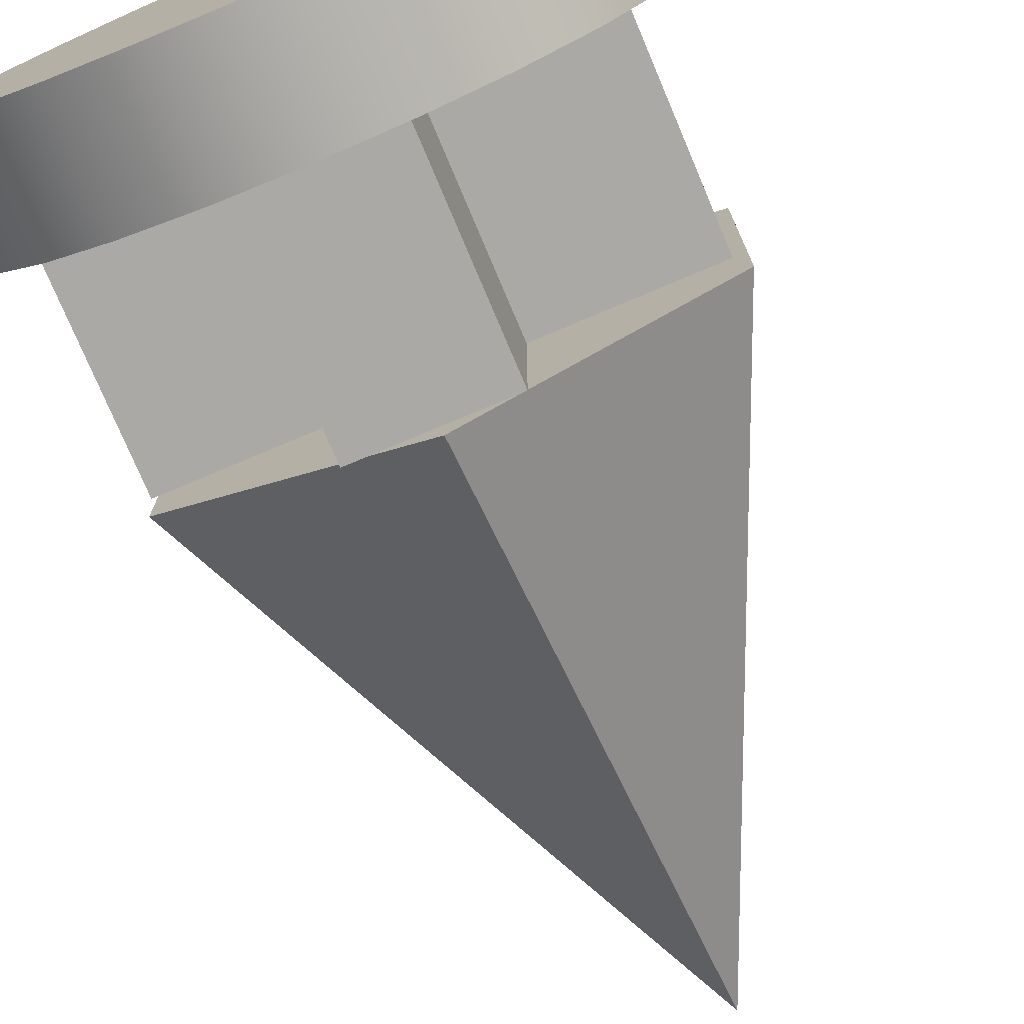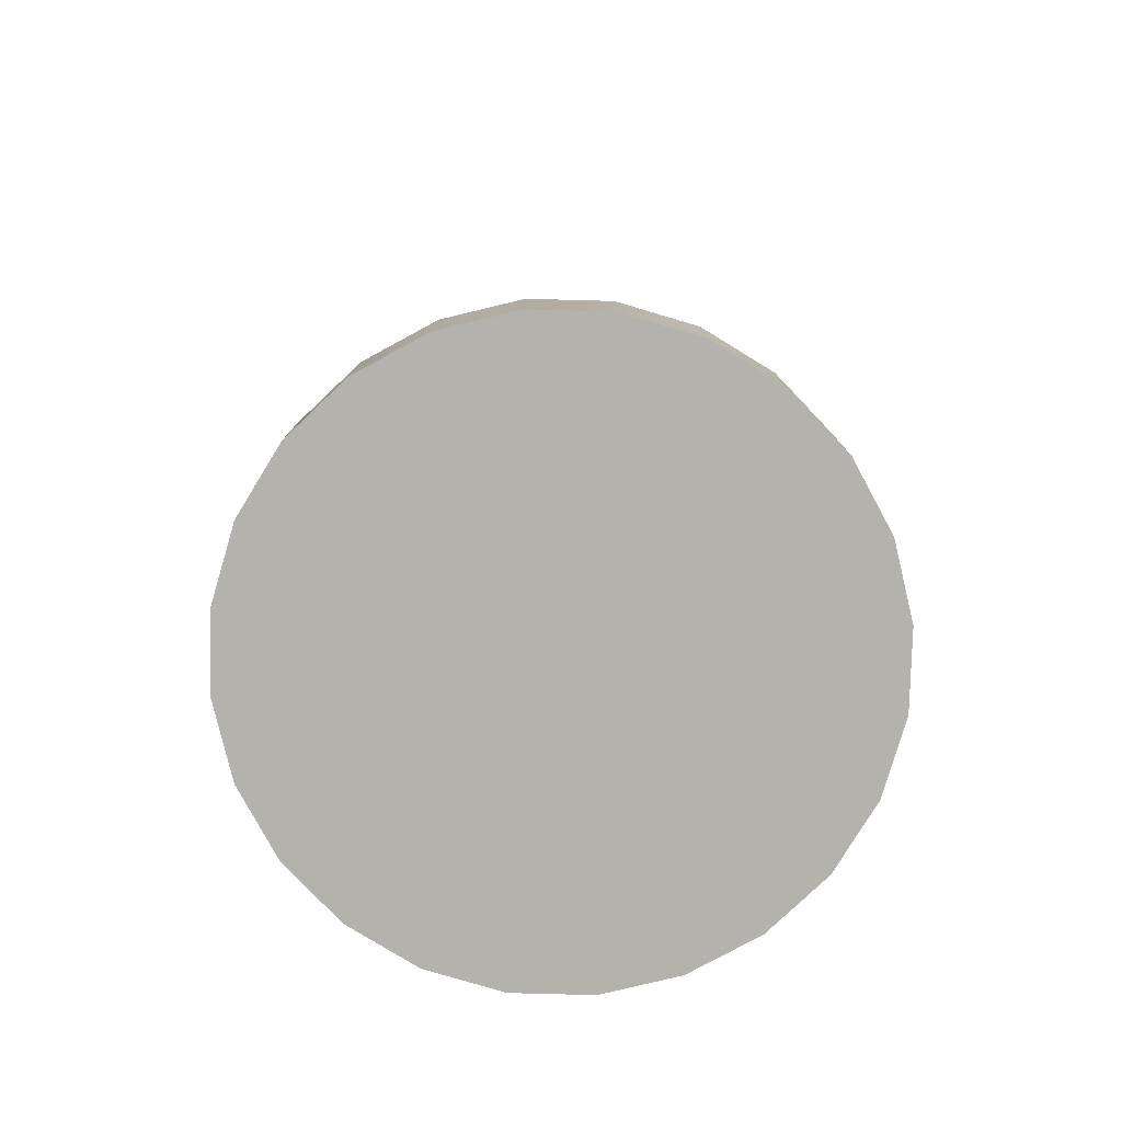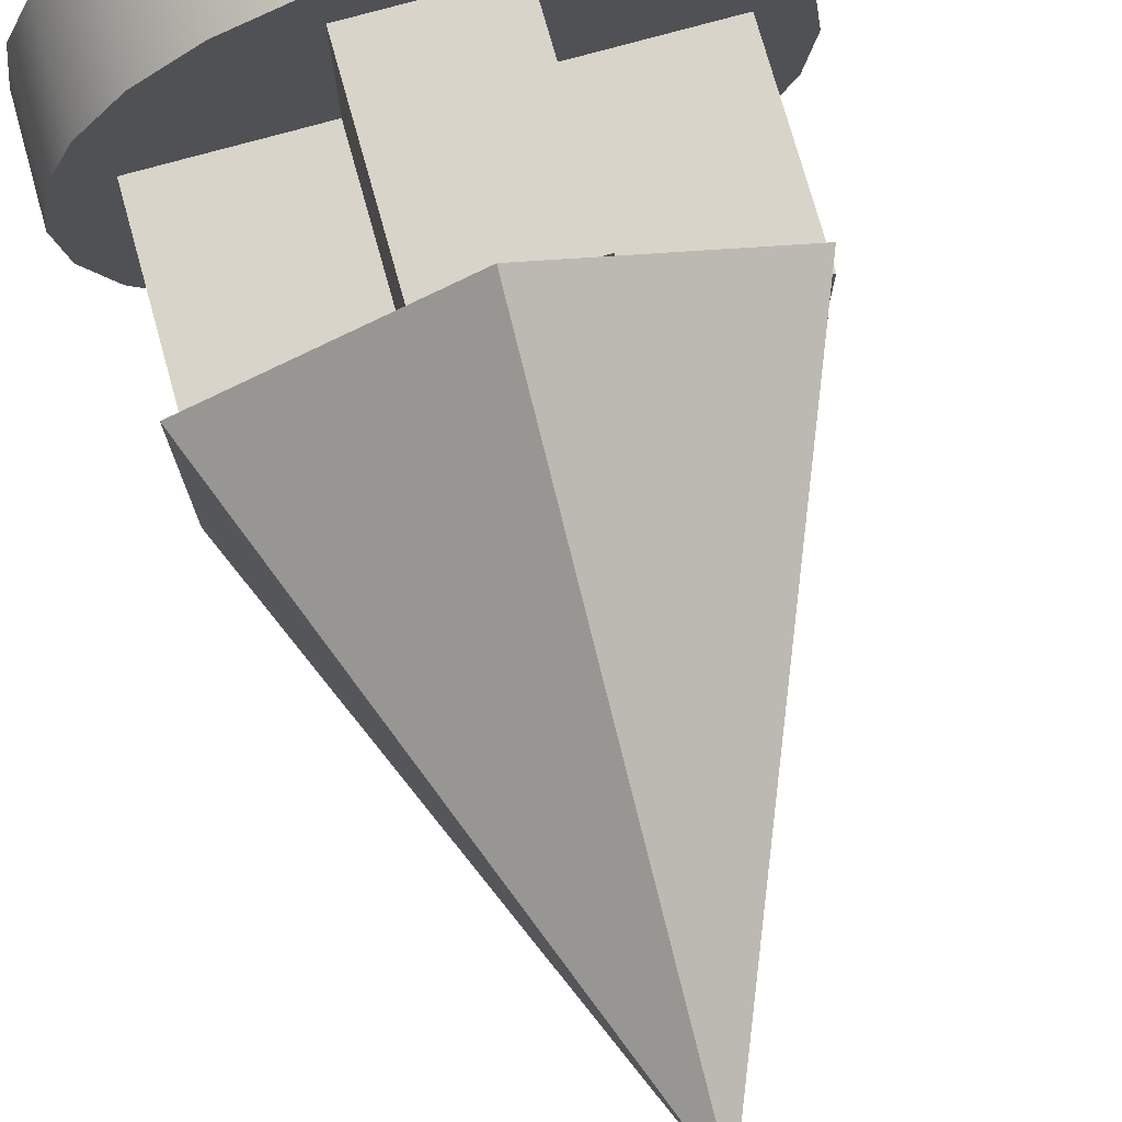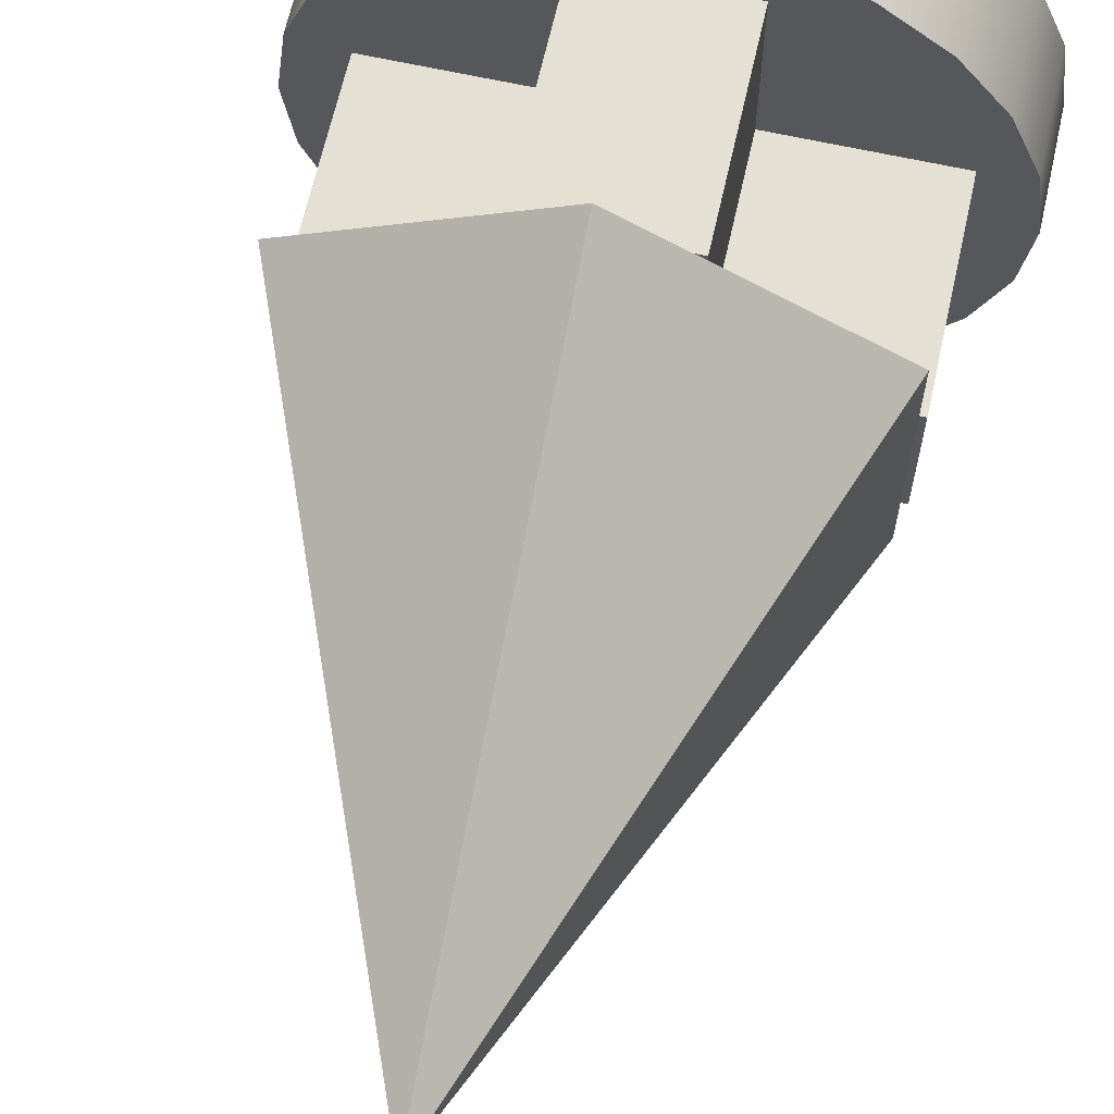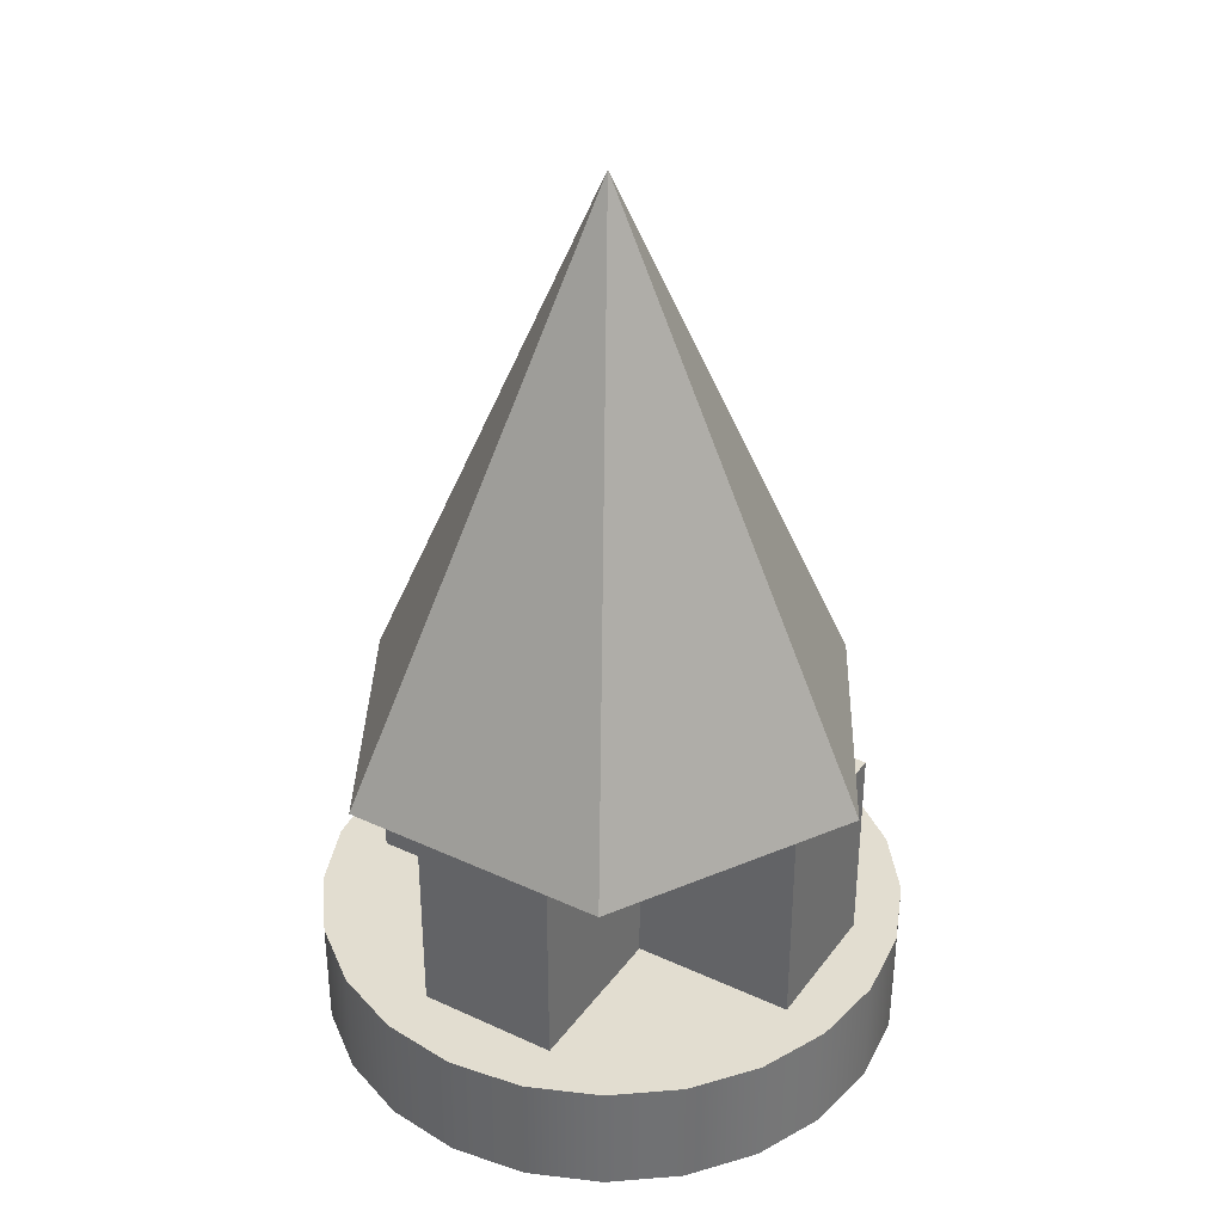
<metadata>
{"format":"obj","ext":"obj","renderer":"f3d","projection":"perspective","resolution":1024,"background":"white","views":[{"elev":-75.5,"azim":22.9,"up":"+Z"},{"elev":-79.4,"azim":-159.0,"up":"+Y"},{"elev":75.3,"azim":164.4,"up":"+Z"},{"elev":65.2,"azim":-167.4,"up":"+Z"},{"elev":35.3,"azim":121.4,"up":"+Y"}]}
</metadata>
<code>
g mergedBlocks
v -0.125 -0.675 0.115
v -0.125 -0.675 -0.125
v -0.405 -0.675 0.115
v -0.405 -0.675 -0.125
v -0.125 -0.675 -0.405
v -0.125 -0.675 0.395
v 0.115 -0.675 -0.405
v 0.115 -0.675 -0.125
v 0.115 -0.675 0.115
v 0.115 -0.675 0.395
v 0.395 -0.675 -0.125
v 0.395 -0.675 0.115
v -0.405 -0.225 -0.125
v -0.405 -0.225 0.115
v 0.115 -0.225 -0.405
v -0.125 -0.225 -0.405
v 0.115 -0.225 0.395
v -0.125 -0.225 0.395
v 0.395 -0.225 -0.125
v 0.395 -0.225 0.115
v -0.125 -0.225 -0.125
v -0.125 -0.225 0.115
v 0.115 -0.225 0.115
v 0.115 -0.225 -0.125
v 0.415 -0.225 0.2309
v 0.415 -0.225 -0.2309
v 0.01 -0.225 0.4619
v 0.01 -0.225 -0.4619
v -0.395 -0.225 0.2309
v -0.395 -0.225 -0.2309
v 0.01 0.775 0
v 0.433 -0.577 -0.25
v 0.433 -0.775 -0.25
v 0.483 -0.577 -0.1294
v 0.483 -0.775 -0.1294
v 0.5 -0.577 0
v 0.5 -0.775 0
v 0.483 -0.577 0.1294
v 0.483 -0.775 0.1294
v 0.433 -0.577 0.25
v 0.433 -0.775 0.25
v 0.3536 -0.775 -0.3536
v 0.3536 -0.577 -0.3536
v 0.3536 -0.577 0.3536
v 0.3536 -0.775 0.3536
v 0.25 -0.775 0.433
v 0.25 -0.577 0.433
v 0.1294 -0.775 0.483
v 0.1294 -0.577 0.483
v 0 -0.775 0.5
v 0 -0.577 0.5
v -0.1294 -0.775 0.483
v -0.1294 -0.577 0.483
v 0.25 -0.577 -0.433
v 0.25 -0.775 -0.433
v 0.1294 -0.577 -0.483
v 0.1294 -0.775 -0.483
v 0 -0.577 -0.5
v 0 -0.775 -0.5
v -0.1294 -0.577 -0.483
v -0.1294 -0.775 -0.483
v -0.25 -0.775 0.433
v -0.25 -0.577 0.433
v -0.3536 -0.775 0.3536
v -0.3536 -0.577 0.3536
v -0.433 -0.577 0.25
v -0.433 -0.775 0.25
v -0.483 -0.577 0.1294
v -0.483 -0.775 0.1294
v -0.5 -0.577 0
v -0.5 -0.775 0
v -0.483 -0.577 -0.1294
v -0.483 -0.775 -0.1294
v -0.433 -0.577 -0.25
v -0.433 -0.775 -0.25
v -0.3536 -0.577 -0.3536
v -0.3536 -0.775 -0.3536
v -0.25 -0.775 -0.433
v -0.25 -0.577 -0.433
f 3 2 1
f 2 3 4
f 5 1 2
f 5 6 1
f 7 6 5
f 8 6 7
f 9 6 8
f 6 9 10
f 11 9 8
f 9 11 12
f 3 13 4
f 13 3 14
f 5 15 7
f 15 5 16
f 17 6 10
f 6 17 18
f 20 11 19
f 11 20 12
f 13 22 21
f 22 13 14
f 18 21 22
f 18 16 21
f 17 16 18
f 23 16 17
f 24 16 23
f 16 24 15
f 23 19 24
f 19 23 20
f 6 22 1
f 22 6 18
f 22 3 1
f 3 22 14
f 20 9 12
f 9 20 23
f 17 9 23
f 9 17 10
f 24 7 15
f 7 24 8
f 24 11 8
f 11 24 19
f 13 2 4
f 2 13 21
f 2 16 5
f 16 2 21
f 27 26 25
f 26 27 28
f 28 27 29
f 28 29 30
f 31 28 30
f 31 26 28
f 25 26 31
f 31 27 25
f 31 29 27
f 29 31 30
f 34 33 32
f 33 34 35
f 36 35 34
f 35 36 37
f 38 37 36
f 37 38 39
f 40 39 38
f 39 40 41
f 42 32 33
f 32 42 43
f 44 41 40
f 41 44 45
f 44 46 45
f 46 44 47
f 47 48 46
f 48 47 49
f 49 50 48
f 50 49 51
f 51 52 50
f 52 51 53
f 42 54 43
f 54 42 55
f 55 56 54
f 56 55 57
f 57 58 56
f 58 57 59
f 59 60 58
f 60 59 61
f 53 62 52
f 62 53 63
f 63 64 62
f 64 63 65
f 66 64 65
f 64 66 67
f 68 67 66
f 67 68 69
f 70 69 68
f 69 70 71
f 72 71 70
f 71 72 73
f 74 73 72
f 73 74 75
f 76 75 74
f 75 76 77
f 76 78 77
f 78 76 79
f 79 61 78
f 61 79 60
f 39 35 37
f 35 39 33
f 33 39 41
f 33 41 42
f 42 41 45
f 42 45 55
f 55 45 46
f 55 46 57
f 57 46 48
f 57 48 50
f 57 50 59
f 59 50 52
f 59 52 61
f 61 52 78
f 78 52 62
f 78 62 77
f 77 62 64
f 77 64 75
f 75 64 67
f 75 67 73
f 73 67 69
f 73 69 71
f 34 38 36
f 38 34 32
f 38 32 40
f 40 32 43
f 40 43 44
f 44 43 54
f 44 54 47
f 47 54 56
f 47 56 49
f 49 56 58
f 49 58 51
f 51 58 60
f 51 60 53
f 53 60 79
f 53 79 63
f 63 79 76
f 63 76 65
f 65 76 74
f 65 74 66
f 66 74 72
f 66 72 68
f 68 72 70

</code>
